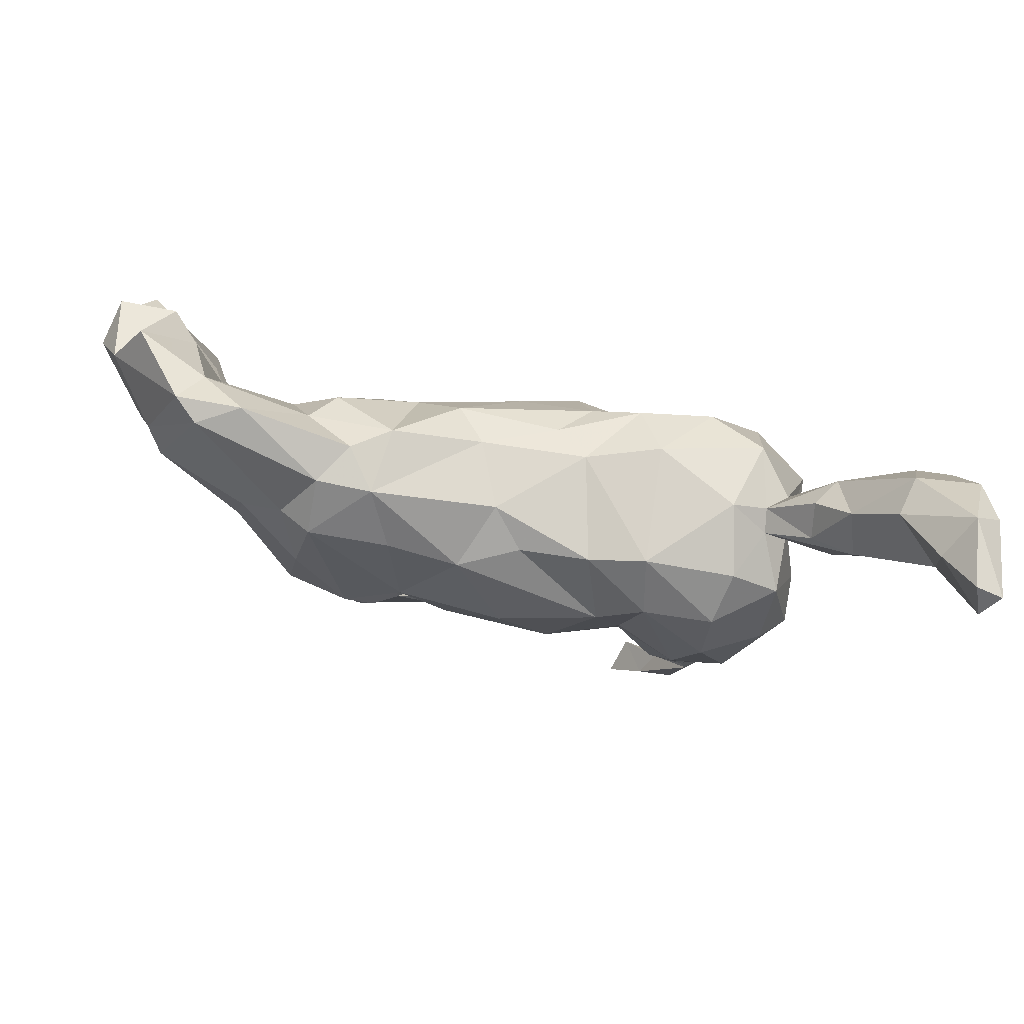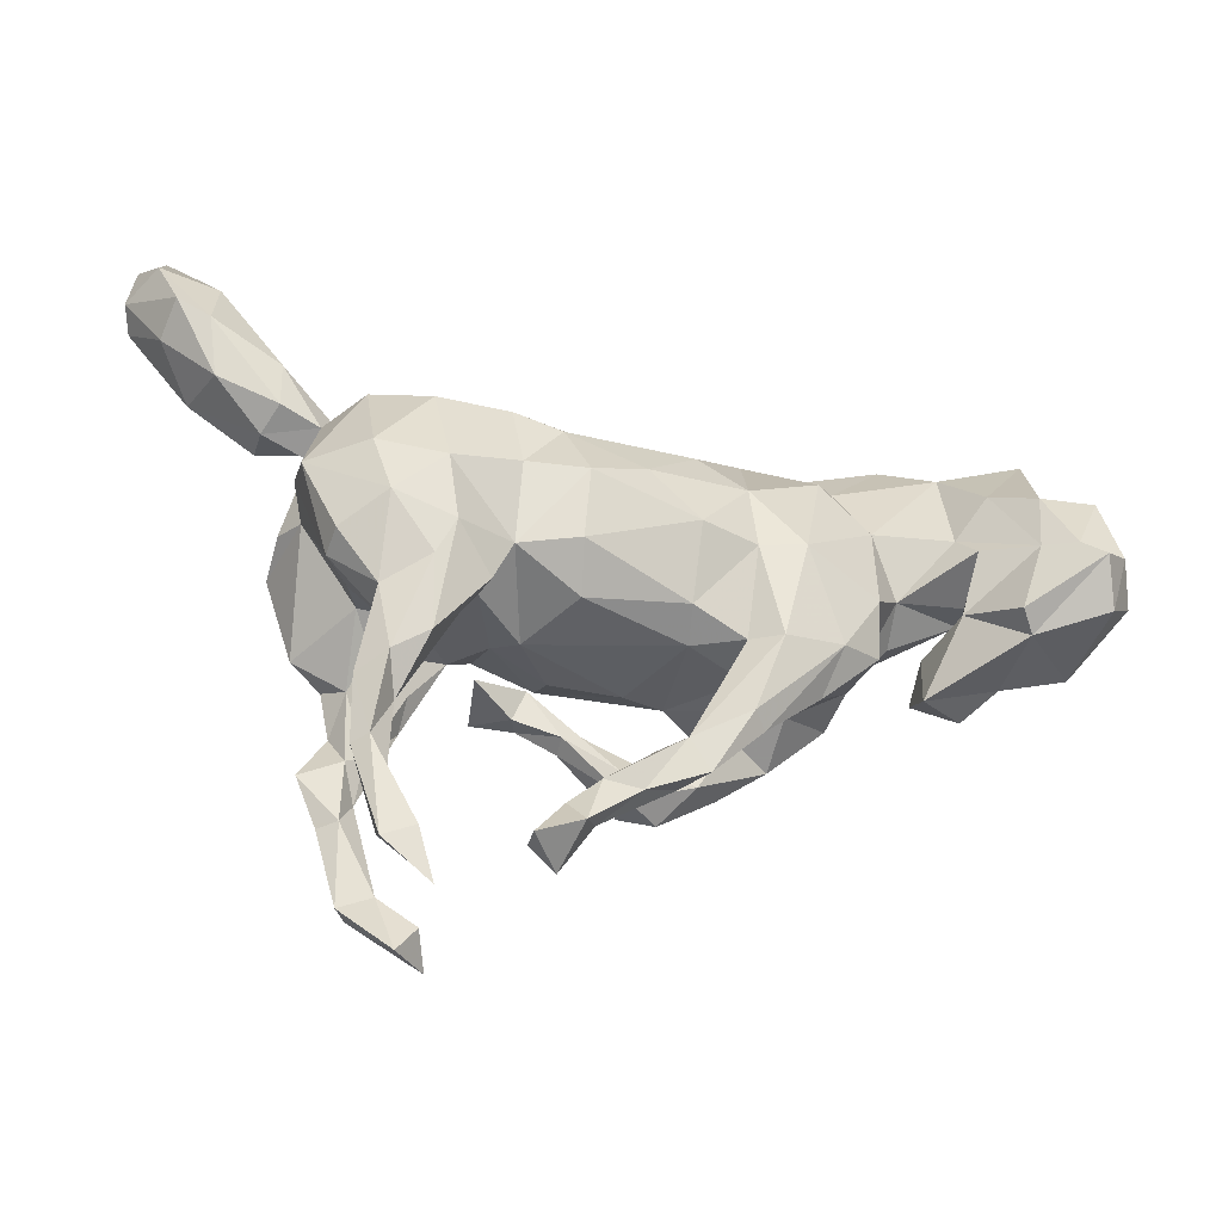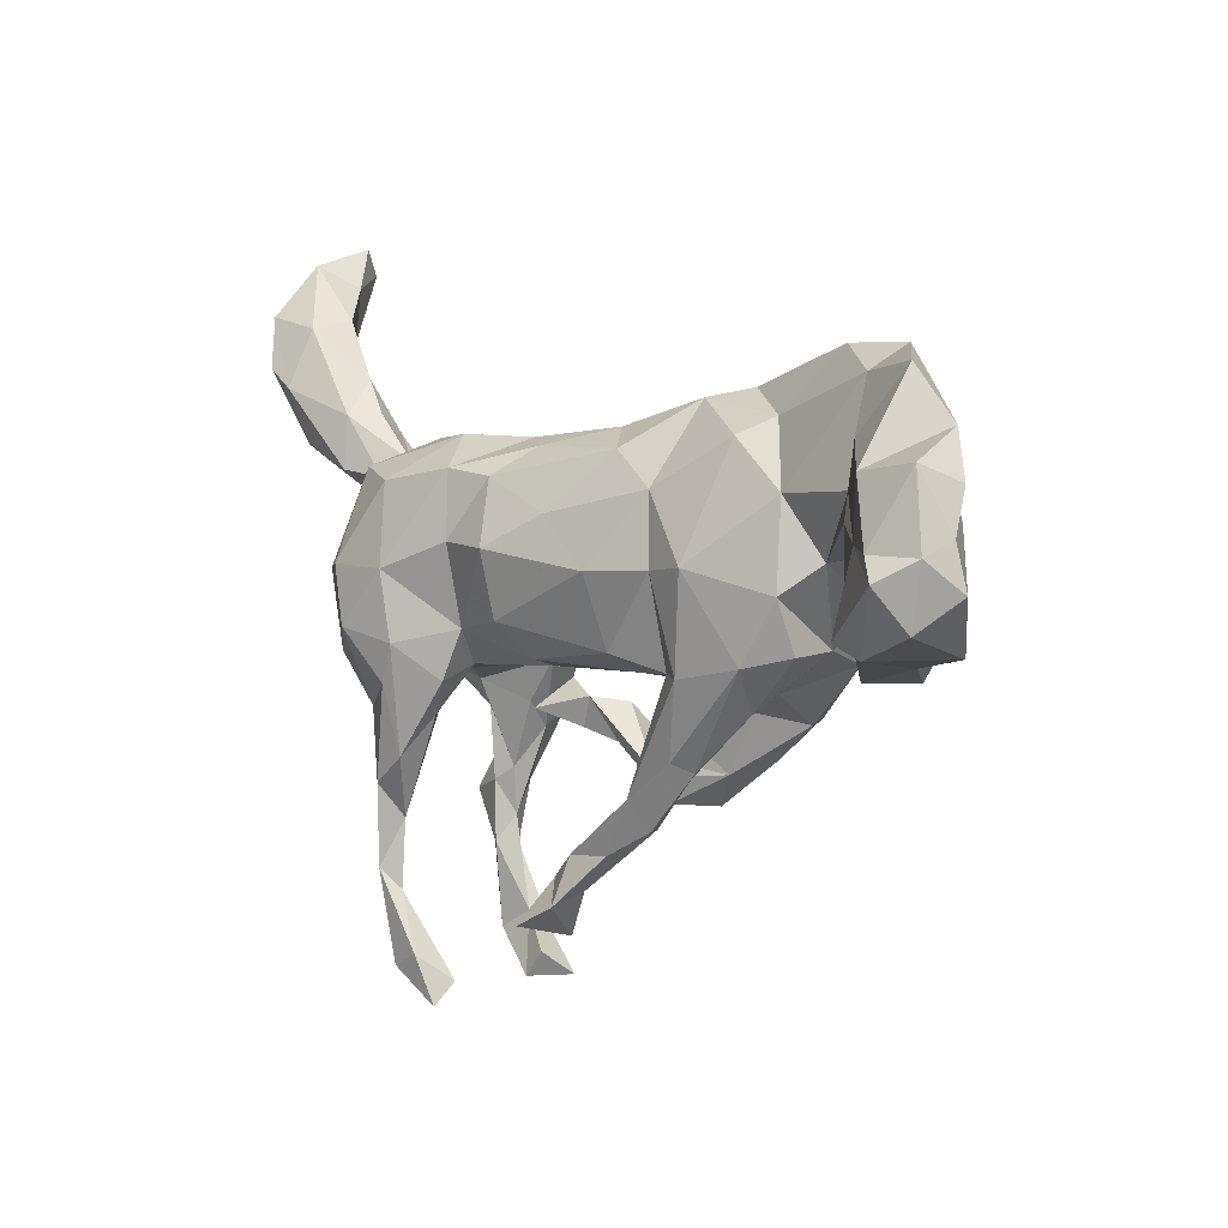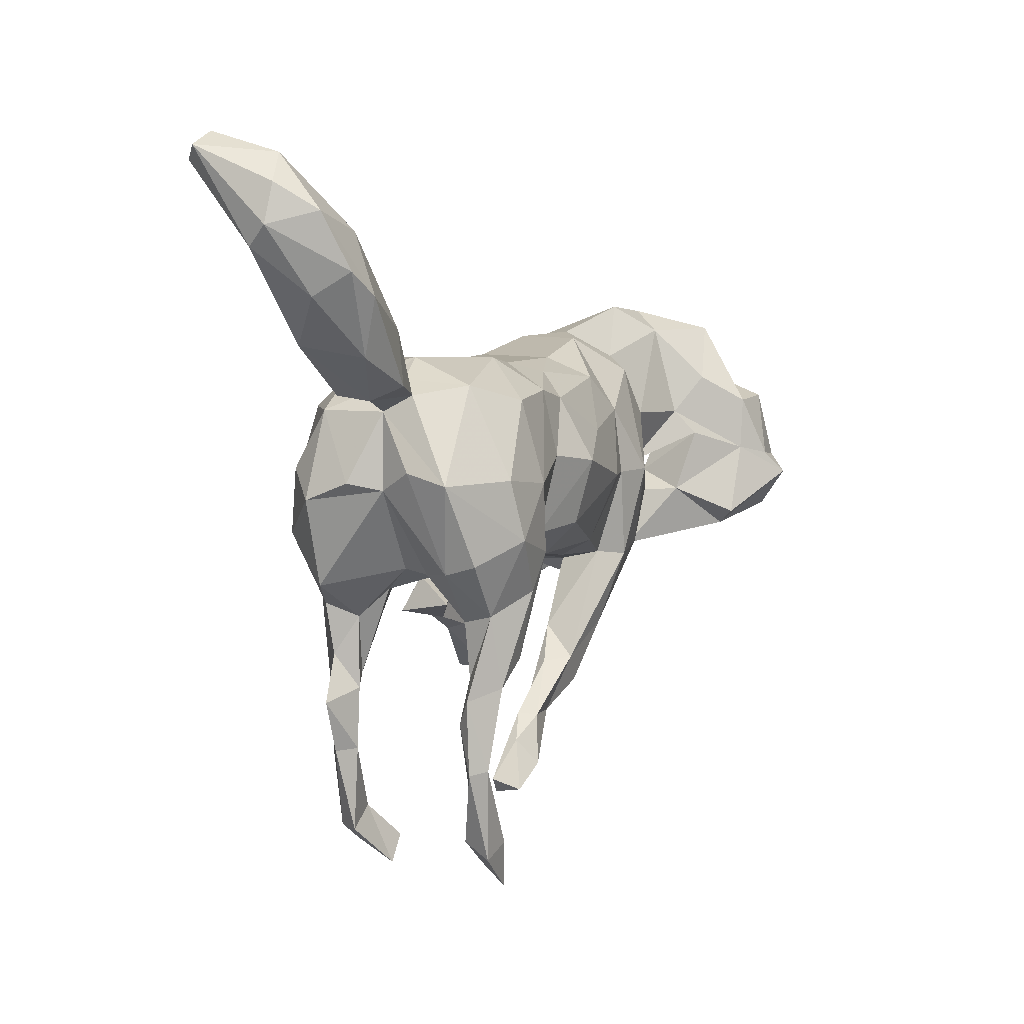
<metadata>
{"format":"obj","ext":"obj","renderer":"f3d","projection":"perspective","resolution":1024,"background":"white","views":[{"elev":75.9,"azim":-166.9,"up":"+Y"},{"elev":-39.0,"azim":-12.3,"up":"+Y"},{"elev":1.7,"azim":47.4,"up":"+Y"},{"elev":3.2,"azim":-60.5,"up":"+Y"}]}
</metadata>
<code>
v 0.7473 -0.002193 0.1147
v 0.7261 0.04287 0.1727
v 0.7328 0.06495 0.12
v 0.6745 -0.0812 0.03108
v 0.6761 0.2037 0.0494
v 0.7018 0.1561 0.155
v 0.6822 0.01157 0.2152
v 0.6391 0.08357 -0.005117
v 0.7188 0.1317 0.08515
v 0.7015 -0.05021 0.1631
v 0.5943 0.1916 -0.05045
v 0.6124 0.1469 0.1612
v 0.6324 0.1122 -0.003568
v 0.6518 0.04709 0.1907
v 0.5891 -0.08398 0.1263
v 0.5778 -0.09657 0.008467
v 0.6175 -0.04131 -0.01715
v 0.6258 0.2833 0.07581
v 0.5324 0.01495 -0.007534
v 0.5719 0.1541 -0.07934
v 0.606 0.05825 0.1593
v 0.5369 -0.1187 -0.05059
v 0.537 0.3149 -0.02392
v 0.5683 -0.06128 0.1577
v 0.5553 0.05708 -0.00016
v 0.499 0.3066 -0.05672
v 0.5563 0.1898 0.1024
v 0.5091 0.277 0.02679
v 0.5491 -0.03523 -0.04296
v 0.5349 0.08575 0.09772
v 0.4729 -0.07749 -0.08159
v 0.5478 0.06019 -0.04869
v 0.5106 -0.01795 0.0711
v 0.5128 0.1257 0.06625
v 0.4347 -0.003224 -0.04863
v 0.4811 -0.0247 -0.03593
v 0.4685 -0.1205 -0.008007
v 0.4203 0.1639 -0.133
v 0.4393 0.07685 -0.1296
v 0.4316 0.03363 0.01802
v 0.4322 0.3193 -0.0201
v 0.3518 0.2032 -0.1384
v 0.4056 0.008487 -0.1309
v 0.3881 0.1243 0.05637
v 0.389 -0.009498 0.06596
v 0.3921 -0.08926 0.0333
v 0.3574 -0.1047 -0.1316
v 0.344 0.2272 0.01584
v 0.3245 0.09771 -0.1891
v 0.3714 -0.08328 -0.06042
v 0.3492 -0.05508 -0.1871
v 0.2613 0.2696 -0.02928
v 0.2759 -0.1449 -0.05705
v 0.3299 -0.1046 0.07435
v 0.268 0.02778 0.1242
v 0.2998 0.2662 -0.09384
v 0.2061 -0.08629 -0.1968
v 0.2674 -0.1909 -0.1337
v 0.2851 -0.09003 -0.1899
v 0.3008 0.2055 -0.1635
v 0.3051 -0.1688 0.02595
v 0.2419 -0.1837 -0.1823
v 0.2025 -0.1357 -0.06744
v 0.3094 0.2012 0.06301
v 0.2029 -0.1745 -0.08392
v 0.1899 0.132 0.1036
v 0.2421 0.005944 -0.217
v 0.2049 0.2563 0.01465
v 0.2038 -0.1314 -0.005012
v 0.2354 -0.1212 0.1001
v 0.1926 -0.2449 -0.1425
v 0.153 -0.2641 -0.08659
v 0.2132 0.2614 -0.0908
v 0.1893 -0.1158 0.07073
v 0.2164 -0.2508 0.0436
v 0.176 -0.2617 0.009771
v 0.2314 -0.1608 -0.007443
v 0.1964 -0.2361 0.07167
v 0.1031 -0.2301 -0.1242
v 0.1761 -0.05594 -0.1609
v 0.1708 -0.1254 -0.167
v 0.1988 0.02343 0.1126
v 0.1284 -0.242 0.005369
v 0.1138 -0.1073 -0.1267
v 0.138 -0.3357 0.052
v 0.1115 -0.2358 -0.08011
v 0.1007 -0.3145 -0.1223
v 0.1211 -0.2463 -0.141
v 0.1113 -0.1182 0.0417
v 0.1749 0.1911 -0.1531
v 0.1028 -0.338 0.005009
v 0.04834 -0.3113 -0.07084
v 0.04362 -0.311 -0.1223
v 0.04865 -0.2588 -0.1128
v 0.1517 0.05565 -0.1953
v 0.06269 0.1771 -0.1559
v 0.1041 -0.08994 0.1004
v 0.1084 0.02182 0.1507
v 0.06734 -0.2979 0.03194
v 0.07919 -0.02327 -0.1924
v 0.1163 0.1879 0.09394
v 0.1036 -0.2923 0.06412
v 0.06104 -0.2519 -0.07083
v -0.02916 0.1938 -0.1136
v 0.03831 -0.3431 0.02116
v -0.01522 0.06167 -0.2024
v 0.04823 -0.1167 -0.09608
v -0.01794 -0.433 0.03227
v 0.02998 0.09994 0.1529
v -0.07016 -0.08331 -0.1553
v 0.03633 -0.2738 -0.05787
v -0.01436 -0.3776 0.06299
v 0.0451 -0.3768 0.04895
v -0.06223 -0.1711 -0.09875
v -0.04794 -0.2371 -0.09083
v 0.06631 0.2207 0.03763
v -0.06519 -0.5034 0.01394
v -0.05914 0.05213 0.1898
v -0.02598 -0.3744 0.03353
v -0.0612 -0.4142 0.04954
v -0.03825 -0.4547 0.07764
v -0.06305 -0.1114 -0.0971
v -0.1075 -0.4749 0.03116
v -0.1079 -0.2056 -0.09312
v -0.09921 -0.1633 -0.05095
v -0.04689 -0.2276 -0.05969
v -0.06223 -0.0492 0.1614
v 0.02124 0.2261 -0.06193
v -0.109 -0.4873 0.08279
v -0.04529 0.1958 0.09156
v -0.1186 -0.2102 -0.05731
v -0.05239 -0.1037 0.09802
v -0.1382 0.2013 -0.1062
v -0.08989 0.1531 0.147
v -0.1556 -0.1063 -0.03721
v -0.169 -0.0728 -0.1206
v -0.09341 -0.009313 -0.1966
v -0.1792 -0.1828 -0.01381
v -0.1185 -0.1188 -0.004388
v -0.1721 -0.197 -0.1033
v -0.169 0.1094 -0.1745
v -0.09808 0.2102 0.05366
v -0.2084 0.03616 -0.1635
v -0.1607 -0.1388 -0.07425
v -0.2606 -0.5943 -0.06763
v -0.1516 0.06175 0.1743
v -0.1551 -0.06254 0.1437
v -0.186 -0.1383 0.1538
v -0.2103 -0.1129 -0.07848
v -0.2131 -0.5921 -0.1233
v -0.1669 0.1659 0.1581
v -0.1943 -0.115 0.08711
v -0.2395 -0.6152 0.1272
v -0.2301 -0.5541 -0.07137
v -0.2706 -0.1929 -0.1561
v -0.2077 -0.05227 -0.1482
v -0.2672 -0.5332 -0.1258
v -0.2116 0.2167 0.09233
v -0.2955 -0.5529 -0.1085
v -0.287 -0.4994 -0.09675
v -0.3059 -0.05522 -0.1835
v -0.2411 0.1438 -0.1559
v -0.2591 0.02253 0.2097
v -0.2681 -0.2194 -0.1138
v -0.2244 -0.1884 0.1348
v -0.2625 -0.179 -0.07822
v -0.2398 -0.5816 0.08738
v -0.2726 -0.1264 0.02437
v -0.2636 -0.2501 0.1698
v -0.2645 -0.16 0.08616
v -0.2426 -0.08409 0.2041
v -0.3495 0.1407 -0.1468
v -0.2651 -0.5394 0.1428
v -0.2266 0.2166 -0.0916
v -0.3138 -0.282 -0.08904
v -0.3128 -0.5609 0.1408
v -0.3437 -0.4026 -0.1239
v -0.3238 -0.3558 -0.1032
v -0.3236 -0.1459 -0.03154
v -0.3074 -0.4495 0.1319
v -0.3397 -0.5293 -0.08753
v -0.3323 -0.4442 0.1179
v -0.2702 -0.1431 0.1965
v -0.3182 -0.2908 0.1694
v -0.3229 -0.5271 -0.1216
v -0.3413 0.2161 0.02888
v -0.3652 -0.2486 -0.1078
v -0.3036 -0.3438 0.1287
v -0.3146 -0.1425 -0.1667
v -0.312 -0.5349 0.09999
v -0.3425 -0.3023 -0.07528
v -0.2809 0.1498 0.183
v -0.3309 -0.3061 -0.1369
v -0.344 -0.3983 -0.07837
v -0.3251 -0.2777 0.1163
v -0.4057 -0.3208 -0.09601
v -0.3596 -0.3096 0.1309
v -0.3384 -0.1794 0.1612
v -0.3487 -0.1888 -0.07159
v -0.3518 -0.1101 0.01664
v -0.3725 -0.4011 -0.1007
v -0.3345 -0.4175 0.154
v -0.3699 -0.1161 0.06622
v -0.3468 0.04918 -0.1804
v -0.3435 -0.3474 0.109
v -0.3268 -0.191 0.1085
v -0.4006 -0.09973 0.1694
v -0.3805 -0.167 -0.1128
v -0.3659 0.1897 -0.07768
v -0.4011 0.1716 0.006494
v -0.3903 -0.0578 -0.1694
v -0.4072 -0.1127 0.1224
v -0.3364 -0.06173 0.2193
v -0.4282 -0.1357 -0.09093
v -0.3641 0.02971 0.2105
v -0.4341 0.04483 -0.1312
v -0.3707 0.1723 0.1433
v -0.3951 0.1821 0.04385
v -0.4537 0.02246 0.1498
v -0.4366 0.133 0.031
v -0.4389 0.01358 0.03174
v -0.4264 0.1575 0.07659
v -0.47 0.2237 0.001258
v -0.4727 -0.001776 -0.0859
v -0.4671 0.02467 -0.01595
v -0.4398 0.1353 -0.07316
v -0.4568 0.04158 0.08549
v -0.4884 0.1704 0.1005
v -0.5368 0.2424 -0.01472
v -0.5129 0.157 -0.000426
v -0.5093 0.1489 0.05473
v -0.515 0.3115 0.02976
v -0.4901 0.2529 0.0923
v -0.5835 0.2109 0.09593
v -0.5905 0.3909 0.08389
v -0.6157 0.2284 0.003005
v -0.5758 0.4055 0.01887
v -0.5999 0.2972 0.1238
v -0.6453 0.3756 -0.0403
v -0.6389 0.4637 -0.04618
v -0.6836 0.4141 0.08885
v -0.7145 0.3649 -0.01068
v -0.701 0.4928 -0.1254
v -0.6667 0.2956 0.06154
v -0.6742 0.4993 0.01262
v -0.6516 0.3301 0.1187
v -0.6858 0.5339 -0.09723
v -0.7278 0.5111 -0.09873
v -0.7134 0.4547 0.02893
v -0.7255 0.3945 0.02277
v -0.357 -0.4231 0.1333
v -0.4623 0.2567 0.04858
f 95 106 96
f 239 243 240
f 243 239 242
f 243 242 248
f 249 248 250
f 248 242 250
f 245 240 247
f 240 243 247
f 245 247 248
f 249 245 248
f 155 193 189
f 156 155 189
f 156 189 161
f 211 161 189
f 211 189 208
f 143 137 156
f 143 156 161
f 161 211 204
f 137 106 100
f 137 143 141
f 216 204 211
f 95 100 106
f 141 106 137
f 141 143 162
f 143 161 162
f 162 161 204
f 172 162 204
f 96 106 141
f 15 24 33
f 10 15 4
f 4 1 10
f 183 171 213
f 148 147 171
f 183 213 198
f 184 183 198
f 169 171 183
f 169 148 171
f 169 183 184
f 12 5 18
f 6 5 12
f 14 12 21
f 14 6 12
f 14 2 6
f 2 3 6
f 3 9 6
f 21 7 14
f 1 3 2
f 21 33 24
f 7 21 24
f 1 2 10
f 15 7 24
f 15 10 7
f 7 2 14
f 2 7 10
f 63 79 86
f 65 63 86
f 58 65 72
f 65 53 63
f 58 53 65
f 47 53 58
f 191 175 199
f 175 179 199
f 140 131 138
f 124 131 140
f 124 126 131
f 115 126 124
f 114 115 124
f 114 94 115
f 115 94 93
f 103 94 114
f 111 103 114
f 103 79 94
f 79 88 94
f 65 86 72
f 71 72 87
f 71 58 72
f 92 126 115
f 92 111 126
f 93 92 115
f 87 92 93
f 87 72 92
f 194 191 196
f 178 191 194
f 154 160 145
f 145 150 154
f 250 241 249
f 72 86 103
f 72 103 111
f 6 9 5
f 163 146 151
f 134 151 146
f 232 223 229
f 245 237 240
f 154 157 160
f 210 186 209
f 128 133 142
f 142 133 174
f 186 174 209
f 223 210 229
f 42 26 38
f 56 26 42
f 42 60 56
f 73 56 60
f 60 90 73
f 73 90 96
f 73 96 128
f 229 236 239
f 236 244 242
f 239 236 242
f 232 229 239
f 237 232 239
f 250 242 244
f 240 237 239
f 157 150 159
f 150 145 159
f 150 157 154
f 157 159 185
f 159 145 181
f 185 159 181
f 21 34 30
f 192 217 215
f 163 151 192
f 146 118 134
f 118 109 134
f 98 109 118
f 98 66 109
f 98 82 66
f 55 66 82
f 3 1 8
f 163 192 215
f 213 163 215
f 147 118 146
f 127 118 147
f 98 118 127
f 97 82 98
f 70 55 82
f 21 30 33
f 1 4 8
f 171 163 213
f 147 163 171
f 147 146 163
f 127 97 98
f 54 55 70
f 21 12 27
f 85 78 102
f 202 184 197
f 195 188 205
f 188 184 202
f 251 202 197
f 197 205 251
f 205 182 251
f 188 182 205
f 188 180 182
f 188 202 180
f 251 176 202
f 182 190 251
f 173 180 202
f 190 176 251
f 173 202 176
f 180 190 182
f 180 167 190
f 173 167 180
f 117 121 129
f 153 173 176
f 153 167 173
f 12 18 27
f 21 27 34
f 188 169 184
f 20 32 39
f 20 13 32
f 220 221 227
f 220 225 221
f 32 35 43
f 43 35 50
f 36 29 31
f 145 160 181
f 160 178 194
f 201 194 196
f 164 166 175
f 144 124 140
f 214 221 224
f 160 157 177
f 177 157 185
f 160 177 178
f 185 181 201
f 160 194 181
f 177 185 201
f 181 194 201
f 178 175 191
f 178 177 193
f 193 177 201
f 193 201 196
f 87 93 88
f 94 88 93
f 193 164 178
f 178 164 175
f 191 199 187
f 187 193 196
f 191 187 196
f 62 71 88
f 88 71 87
f 155 164 193
f 189 193 187
f 189 187 208
f 187 199 208
f 62 47 58
f 62 58 71
f 81 62 88
f 79 81 88
f 149 164 155
f 149 166 164
f 211 208 214
f 208 199 214
f 59 47 62
f 59 62 57
f 57 62 81
f 80 81 84
f 110 84 107
f 156 136 149
f 156 149 155
f 211 214 224
f 43 50 47
f 29 22 31
f 200 203 221
f 168 203 200
f 179 149 168
f 135 152 168
f 149 135 168
f 135 139 152
f 107 89 139
f 107 84 89
f 63 69 84
f 53 77 63
f 47 50 53
f 179 168 200
f 125 144 138
f 131 125 138
f 92 72 111
f 235 245 241
f 238 241 246
f 238 235 241
f 233 235 238
f 23 26 41
f 28 23 41
f 221 203 212
f 63 77 69
f 74 82 97
f 45 55 54
f 15 33 37
f 16 15 37
f 16 4 15
f 17 4 16
f 152 148 165
f 147 148 152
f 89 97 132
f 89 74 97
f 54 70 78
f 61 46 54
f 212 198 207
f 198 213 207
f 206 198 212
f 152 165 170
f 75 54 78
f 61 54 75
f 206 195 198
f 198 195 197
f 184 198 197
f 102 74 83
f 102 70 74
f 78 70 102
f 195 205 197
f 170 188 195
f 165 169 188
f 170 165 188
f 85 102 113
f 220 222 231
f 165 148 169
f 234 246 244
f 234 238 246
f 101 68 116
f 74 70 82
f 9 3 13
f 101 134 109
f 212 207 219
f 97 127 132
f 132 127 147
f 207 213 219
f 8 4 17
f 46 45 54
f 213 215 219
f 86 79 103
f 40 30 34
f 40 25 30
f 30 19 33
f 40 34 44
f 40 44 45
f 44 55 45
f 215 217 219
f 3 8 13
f 11 9 13
f 55 44 64
f 55 64 66
f 66 101 109
f 9 11 5
f 27 28 34
f 34 28 44
f 44 48 64
f 66 64 68
f 101 66 68
f 101 116 130
f 48 52 68
f 64 48 68
f 28 41 48
f 23 11 26
f 5 11 23
f 234 228 238
f 231 228 234
f 228 233 238
f 222 218 233
f 217 186 218
f 130 116 142
f 222 233 228
f 231 222 228
f 222 220 219
f 217 218 222
f 11 13 20
f 219 220 227
f 32 40 35
f 25 40 32
f 13 25 32
f 8 19 25
f 13 8 25
f 8 17 19
f 221 212 227
f 50 40 45
f 50 35 40
f 19 17 29
f 18 23 28
f 217 222 219
f 174 172 209
f 162 172 174
f 133 162 174
f 42 49 60
f 209 172 226
f 133 141 162
f 133 104 141
f 104 96 141
f 96 90 95
f 60 95 90
f 60 67 95
f 49 67 60
f 42 38 49
f 38 39 49
f 226 204 216
f 172 204 226
f 49 51 67
f 39 51 49
f 226 224 225
f 216 224 226
f 95 67 80
f 57 80 67
f 216 211 224
f 137 136 156
f 110 136 137
f 137 100 110
f 100 84 110
f 95 84 100
f 95 80 84
f 80 57 81
f 67 59 57
f 67 51 59
f 51 47 59
f 128 104 133
f 241 245 249
f 244 246 250
f 246 241 250
f 235 237 245
f 121 120 129
f 108 113 121
f 113 112 121
f 28 48 44
f 101 130 134
f 134 130 151
f 130 142 151
f 142 158 151
f 151 158 192
f 192 158 217
f 217 158 186
f 18 5 23
f 27 18 28
f 167 153 176
f 167 176 190
f 117 129 123
f 108 121 117
f 129 120 123
f 91 113 108
f 91 108 105
f 105 108 119
f 108 117 119
f 121 112 120
f 119 123 120
f 119 117 123
f 85 113 91
f 113 102 112
f 102 99 112
f 99 105 119
f 112 99 119
f 119 120 112
f 76 75 85
f 85 75 78
f 91 76 85
f 76 91 83
f 232 237 235
f 233 232 235
f 252 232 233
f 48 41 52
f 41 56 52
f 26 56 41
f 252 223 232
f 116 73 128
f 68 73 116
f 68 52 73
f 52 56 73
f 11 20 26
f 236 234 244
f 231 234 236
f 252 218 223
f 218 210 223
f 186 210 218
f 158 174 186
f 142 174 158
f 142 116 128
f 20 39 38
f 26 20 38
f 236 230 231
f 210 220 231
f 39 32 43
f 218 252 233
f 128 96 104
f 229 230 236
f 210 230 229
f 210 226 220
f 210 209 226
f 220 226 225
f 39 43 51
f 224 221 225
f 43 47 51
f 166 149 179
f 136 135 149
f 110 135 136
f 110 122 135
f 122 139 135
f 110 107 122
f 247 243 248
f 199 200 214
f 179 200 199
f 144 140 138
f 125 124 144
f 125 114 124
f 126 125 131
f 111 125 126
f 111 114 125
f 63 81 79
f 175 166 179
f 210 231 230
f 214 200 221
f 122 107 139
f 19 36 33
f 19 29 36
f 139 132 147
f 83 91 105
f 99 83 105
f 61 75 76
f 102 83 99
f 206 170 195
f 53 61 77
f 77 61 76
f 77 76 83
f 69 77 83
f 74 69 83
f 168 170 203
f 203 170 206
f 203 206 212
f 22 16 37
f 31 22 37
f 50 46 61
f 53 50 61
f 69 74 89
f 84 69 89
f 139 89 132
f 139 147 152
f 168 152 170
f 17 16 22
f 17 22 29
f 33 36 37
f 36 31 37
f 50 45 46
f 212 219 227
f 81 63 84
f 25 19 30

</code>
